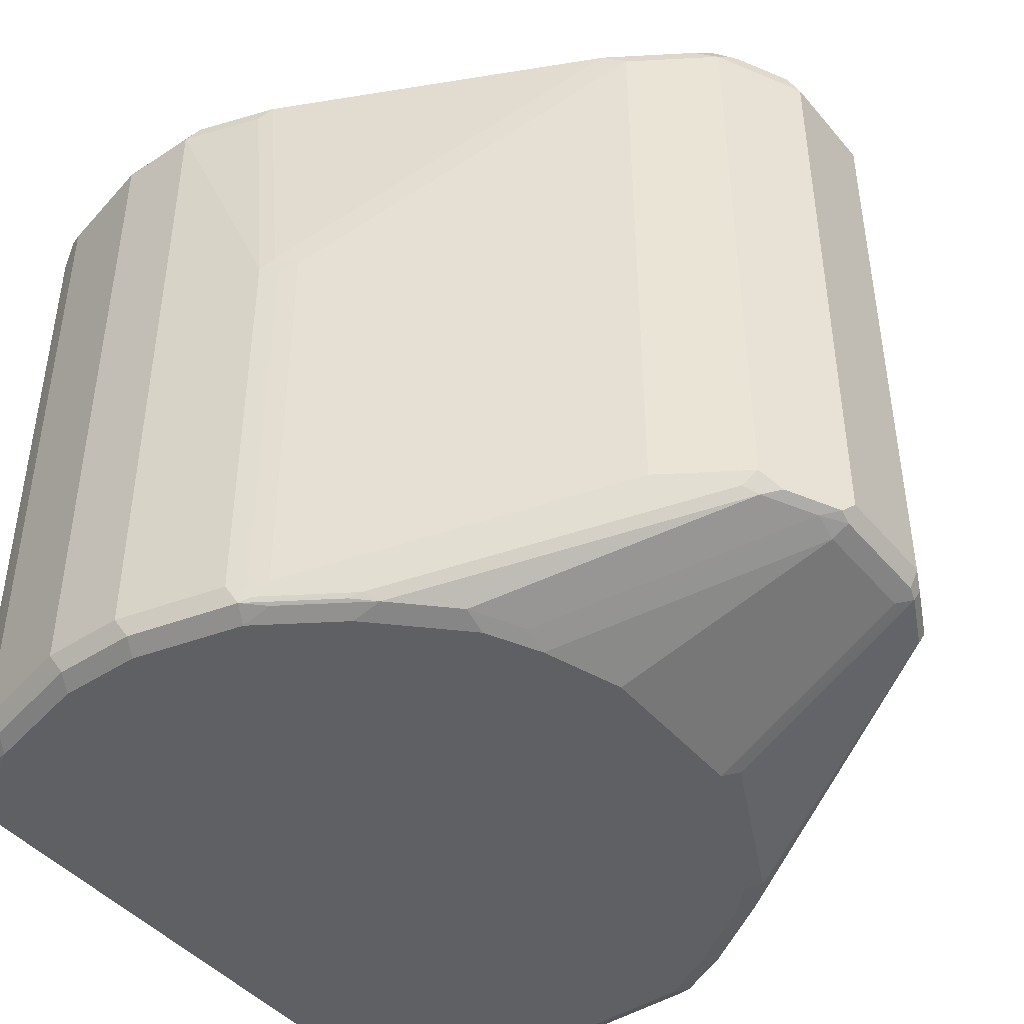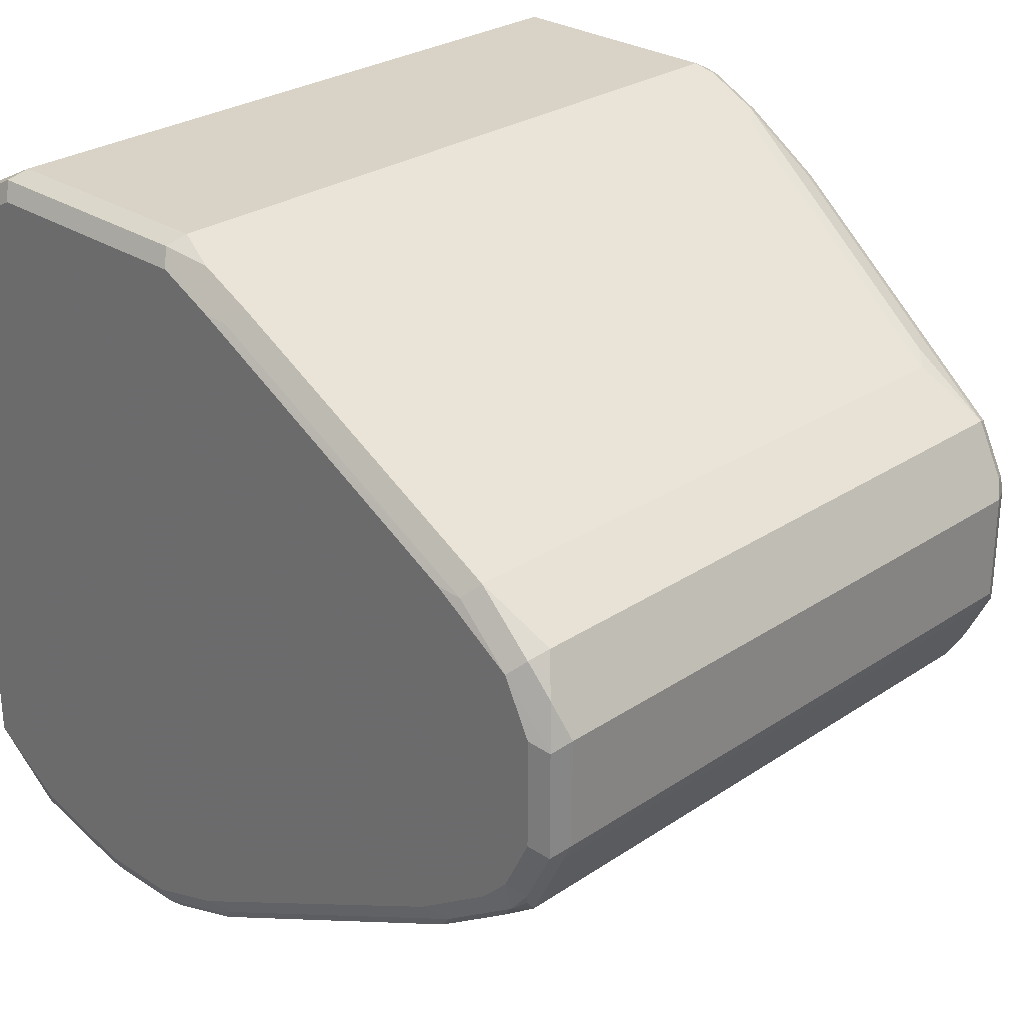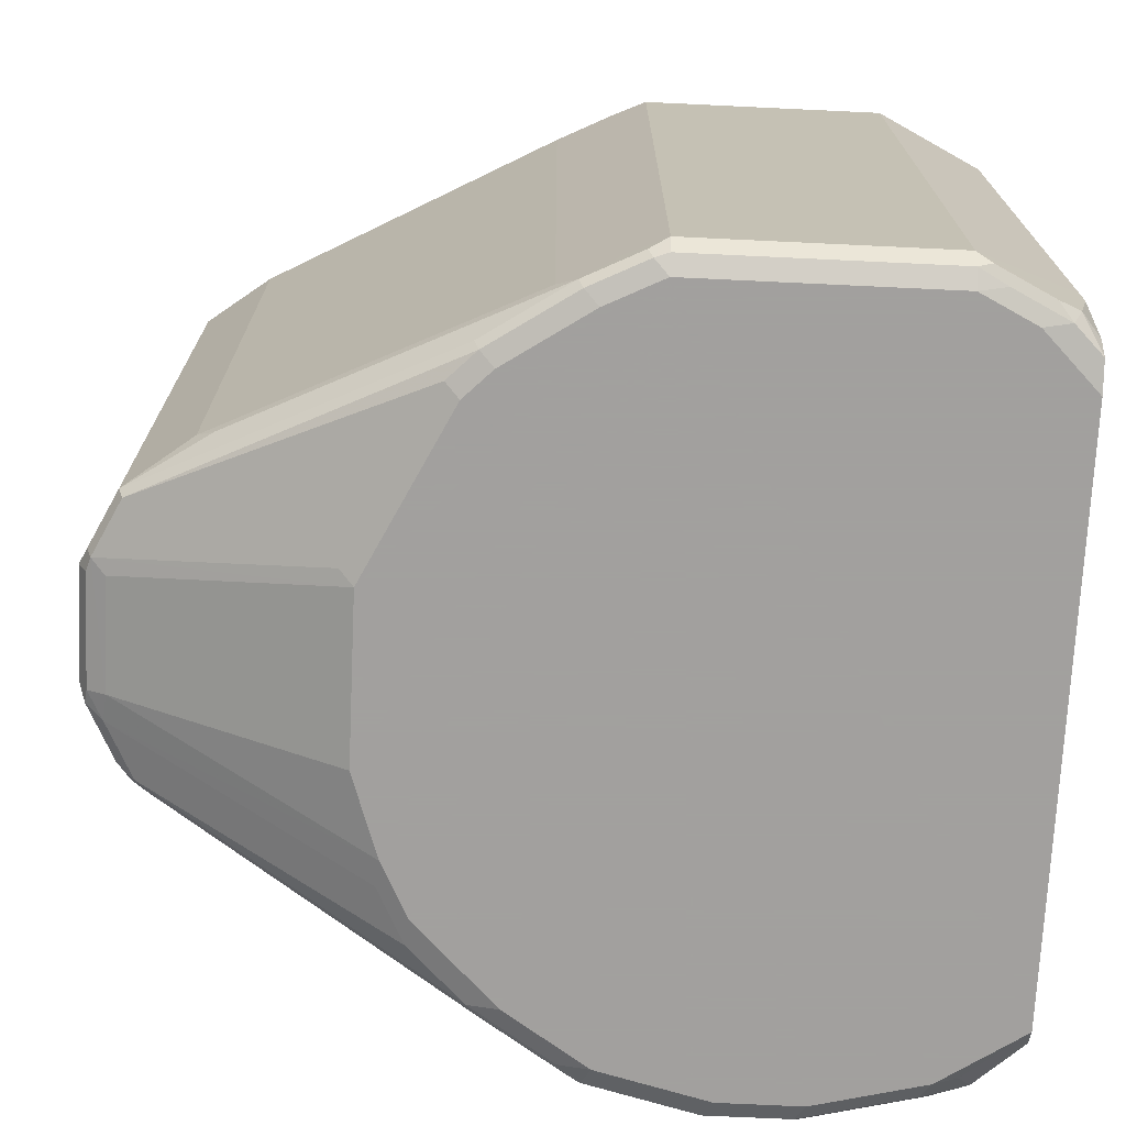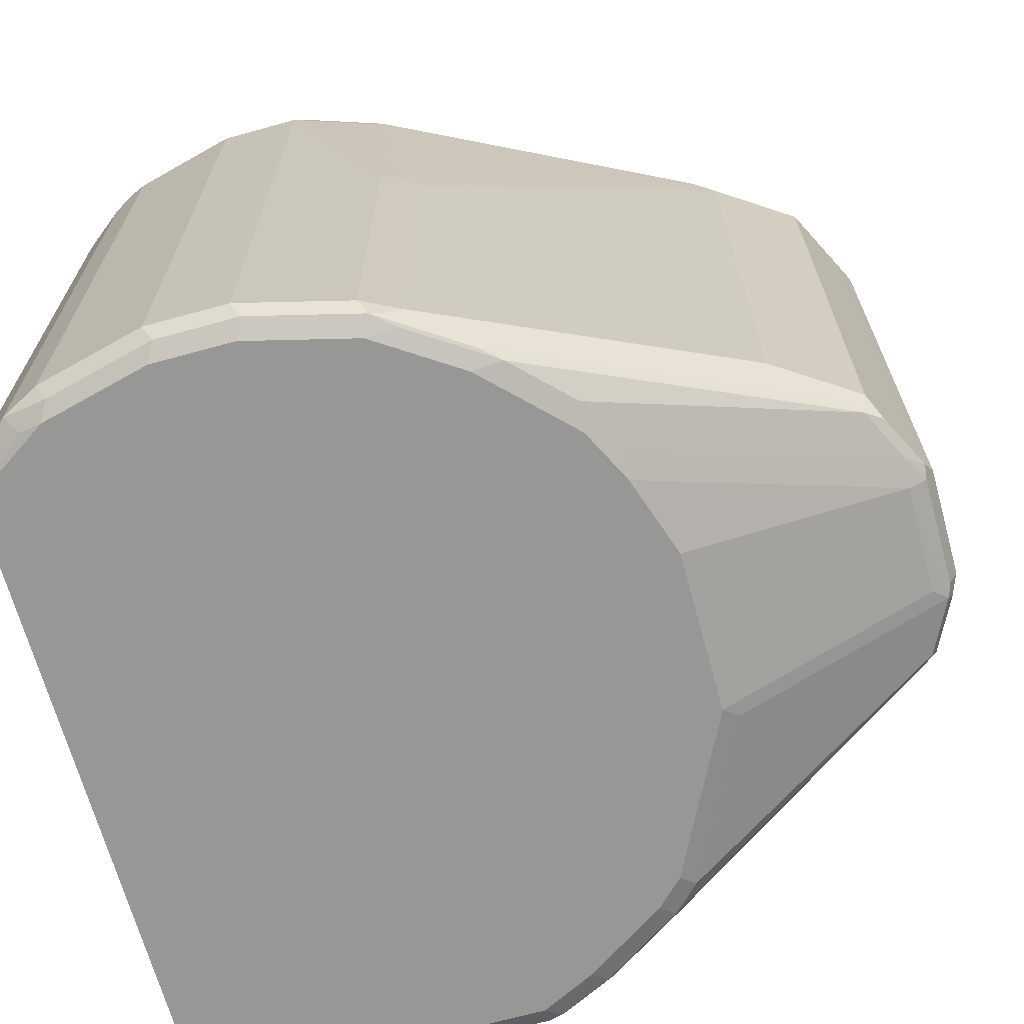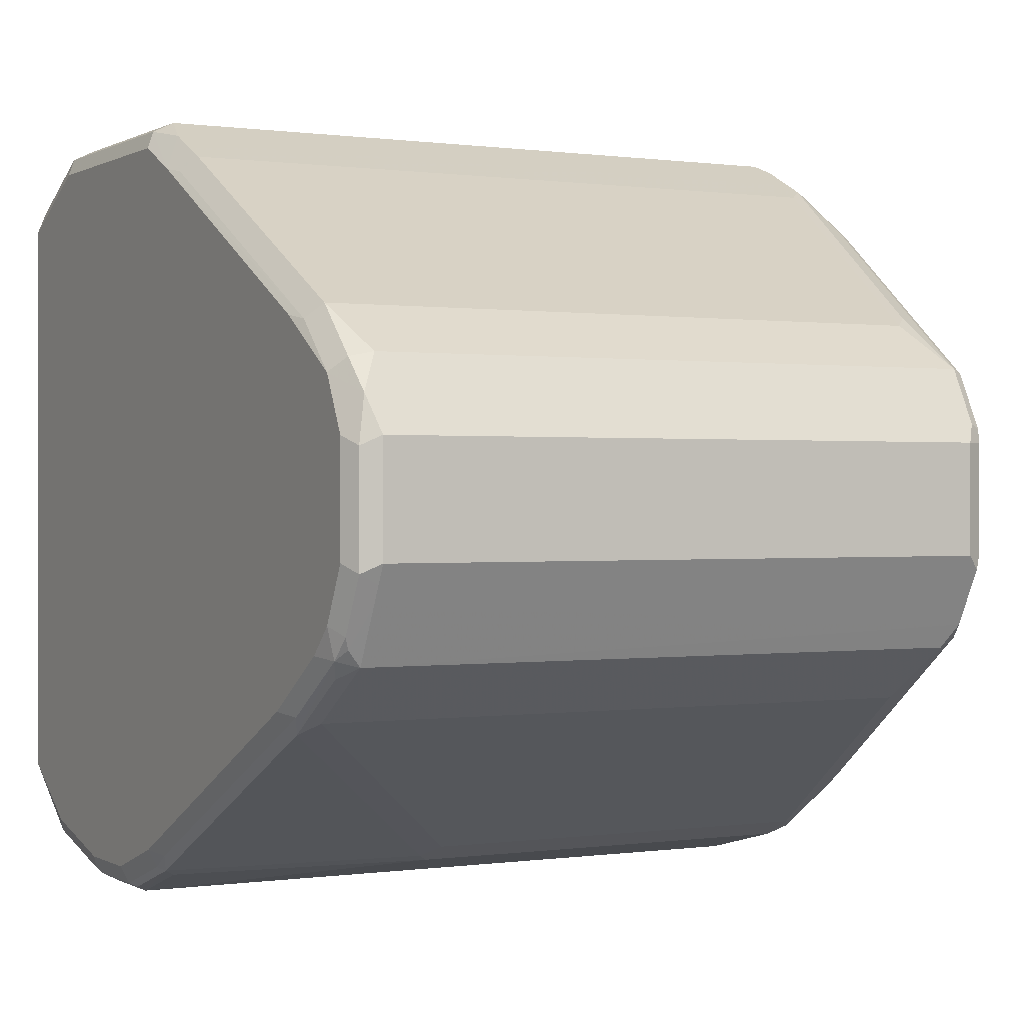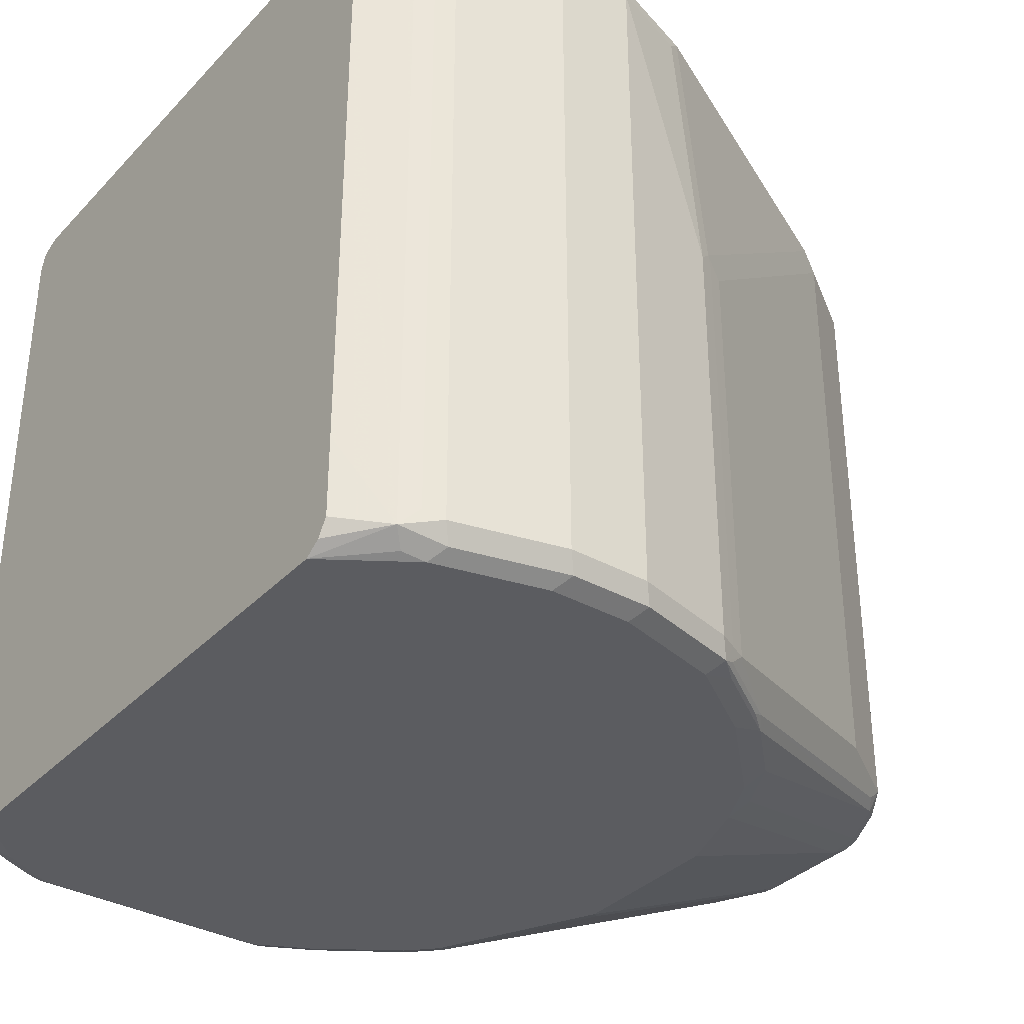
<metadata>
{"format":"obj","ext":"obj","renderer":"f3d","projection":"perspective","resolution":1024,"background":"white","views":[{"elev":-44.3,"azim":37.3,"up":"+Z"},{"elev":27.8,"azim":44.6,"up":"+Y"},{"elev":-71.9,"azim":177.3,"up":"+Z"},{"elev":-68.1,"azim":15.4,"up":"+Z"},{"elev":0.3,"azim":61.4,"up":"+Y"},{"elev":-34.8,"azim":-36.6,"up":"+Z"}]}
</metadata>
<code>
v 0.5394 0.5779 0.2504
v 0.533 0.5715 0.2633
v 0.5651 0.5651 0.2568
v 0.5394 0.5779 -0.2504
v 0.3661 0.5779 0.2504
v 0.5394 0.5586 0.2697
v 0.5555 0.5554 0.2665
v 0.3596 0.5715 0.2633
v 0.5651 0.5651 -0.244
v 0.578 0.5394 0.2697
v 0.6036 0.5458 0.2568
v 0.578 0.5586 0.2504
v 0.578 0.5586 -0.2504
v 0.5523 0.5715 -0.2568
v 0.5394 0.5715 -0.2633
v 0.3661 0.5779 -0.2504
v 0.2888 0.5394 0.2504
v 0.3661 0.5586 0.2697
v 0.3211 0.5522 0.2633
v 0.2888 0.5201 0.2697
v 0.7898 0.4238 0.2697
v 0.8059 0.4206 0.2665
v 0.5939 0.5361 0.2665
v 0.8155 0.4302 0.2568
v 0.6036 0.5458 -0.244
v 0.5907 0.5522 -0.2568
v 0.5491 0.5682 -0.2648
v 0.5876 0.549 -0.2648
v 0.5394 0.5586 -0.2697
v 0.3661 0.5715 -0.2633
v 0.3564 0.5731 -0.26
v 0.3403 0.5651 -0.2504
v 0.2888 0.5394 -0.1735
v 0.2888 0.5347 0.2637
v 0.2888 0.1155 0.2697
v 0.8476 0.3853 0.2697
v 0.8572 0.3949 0.26
v 0.8604 0.3981 0.244
v 0.8155 0.4302 -0.1862
v 0.8027 0.4366 -0.1991
v 0.8604 0.3981 -0.1991
v 0.6485 0.5137 -0.2568
v 0.6453 0.5105 -0.2648
v 0.578 0.5394 -0.2697
v 0.3661 0.5586 -0.2697
v 0.3468 0.561 -0.2648
v 0.3179 0.5538 -0.26
v 0.3147 0.5522 -0.2504
v 0.2888 0.5393 -0.1927
v 0.3018 0.5458 -0.2504
v 0.2888 0.09626 0.2696
v 0.289 0.09637 0.2697
v 0.8669 0.3467 0.2697
v 0.8797 0.3403 0.2633
v 0.8733 0.3724 0.2568
v 0.8669 0.3853 0.2504
v 0.8797 0.3596 -0.1991
v 0.8572 0.3949 -0.2071
v 0.6646 0.4912 -0.2648
v 0.655 0.4816 -0.2697
v 0.6357 0.5008 -0.2697
v 0.3275 0.5394 -0.2697
v 0.3082 0.5418 -0.2648
v 0.2888 0.5297 -0.2504
v 0.2888 0.5225 -0.2648
v 0.2888 0.08352 0.2633
v 0.3371 0.04819 0.2648
v 0.3468 0.05782 0.2697
v 0.8669 0.2697 0.2697
v 0.8797 0.2633 0.2633
v 0.8861 0.3467 0.2504
v 0.8797 0.3596 0.244
v 0.8861 0.3467 -0.1926
v 0.8797 0.3467 -0.2054
v 0.8765 0.3563 -0.2071
v 0.6838 0.4527 -0.2648
v 0.6935 0.4045 -0.2697
v 0.2888 0.5008 -0.2697
v 0.2888 0.07707 0.2504
v 0.3339 0.04497 0.2568
v 0.3468 0.04497 0.2633
v 0.4142 0.02894 0.2648
v 0.4238 0.03857 0.2697
v 0.8476 0.2312 0.2697
v 0.8797 0.2569 0.2504
v 0.8861 0.2697 0.2504
v 0.8604 0.2248 0.2633
v 0.8861 0.2697 -0.1926
v 0.8813 0.2601 -0.2023
v 0.8797 0.2697 -0.2054
v 0.8669 0.2697 -0.2119
v 0.8669 0.3467 -0.2119
v 0.7127 0.366 -0.2697
v 0.7224 0.3756 -0.2648
v 0.2888 0.1156 -0.2697
v 0.3211 0.05142 0.244
v 0.2888 0.07707 -0.1926
v 0.3339 0.04497 -0.244
v 0.3468 0.03857 0.2504
v 0.4238 0.01926 0.2504
v 0.4238 0.02572 0.2633
v 0.4816 0.03857 0.2697
v 0.8283 0.2119 0.2697
v 0.8476 0.2095 0.2648
v 0.8733 0.244 0.2504
v 0.8621 0.2215 -0.2023
v 0.8797 0.2569 -0.1926
v 0.8572 0.2167 0.26
v 0.8693 0.2505 -0.2071
v 0.6935 0.1927 -0.2697
v 0.7127 0.2505 -0.2697
v 0.2888 0.09637 -0.2696
v 0.289 0.09637 -0.2697
v 0.3211 0.05142 -0.2568
v 0.2888 0.07712 -0.2503
v 0.3468 0.03857 -0.2504
v 0.4238 0.01926 -0.2504
v 0.4816 0.01926 0.2504
v 0.4816 0.02572 0.2633
v 0.5394 0.05782 0.2697
v 0.7706 0.1734 0.2697
v 0.838 0.1975 0.26
v 0.854 0.2055 0.2504
v 0.7898 0.171 0.2648
v 0.7801 0.1589 0.26
v 0.854 0.2055 -0.1926
v 0.85 0.2119 -0.2071
v 0.6959 0.1734 -0.2648
v 0.6742 0.1541 -0.2697
v 0.3308 0.06104 -0.2665
v 0.2888 0.09621 -0.2695
v 0.3468 0.05782 -0.2697
v 0.2888 0.07723 -0.2505
v 0.2888 0.08483 -0.2619
v 0.3371 0.04819 -0.26
v 0.3532 0.04497 -0.2633
v 0.4303 0.02572 -0.2633
v 0.4816 0.01926 -0.2504
v 0.5587 0.03857 0.05776
v 0.5394 0.03857 0.2504
v 0.5491 0.04338 0.26
v 0.4913 0.02413 0.26
v 0.5394 0.04497 0.2633
v 0.5587 0.05541 0.2648
v 0.578 0.07707 0.2697
v 0.732 0.1541 0.2697
v 0.7962 0.167 0.2504
v 0.7513 0.1517 0.2648
v 0.6261 0.08188 0.26
v 0.5683 0.04338 0.06742
v 0.8428 0.2023 -0.2023
v 0.7962 0.167 -0.1926
v 0.6309 0.08669 -0.26
v 0.6381 0.09637 -0.2648
v 0.6574 0.1156 -0.2648
v 0.6766 0.1349 -0.2648
v 0.655 0.1349 -0.2697
v 0.4238 0.03857 -0.2697
v 0.488 0.02572 -0.2633
v 0.5651 0.04497 -0.2633
v 0.5587 0.03857 -0.2504
v 0.5715 0.04497 0.05776
v 0.5844 0.05142 0.05776
v 0.5844 0.05142 -0.2504
v 0.5731 0.04819 -0.26
v 0.6229 0.08352 -0.2633
v 0.5804 0.05782 -0.2648
v 0.6164 0.09637 -0.2697
v 0.4816 0.03857 -0.2697
v 0.5715 0.04497 -0.2504
v 0.5587 0.05782 -0.2697
f 98 114 116
f 91 109 110
f 97 115 114
f 95 113 112
f 91 93 92
f 91 111 93
f 91 110 111
f 90 109 91
f 87 108 105
f 89 106 127
f 89 107 106
f 89 109 90
f 88 107 89
f 85 88 86
f 87 104 108
f 99 116 117
f 89 127 109
f 99 117 100
f 109 128 110
f 100 138 118
f 85 107 88
f 110 156 129
f 110 128 156
f 109 127 128
f 106 126 127
f 106 123 126
f 105 123 106
f 105 108 123
f 100 117 138
f 104 125 122
f 104 121 124
f 104 123 108
f 104 122 123
f 103 121 104
f 102 143 120
f 102 119 143
f 100 119 101
f 100 118 119
f 104 124 125
f 85 106 107
f 67 81 101
f 84 104 87
f 73 89 74
f 73 88 89
f 71 88 73
f 71 86 88
f 70 105 85
f 70 87 105
f 70 84 87
f 70 85 86
f 69 84 70
f 67 83 68
f 67 82 83
f 67 101 82
f 112 113 130
f 67 80 81
f 66 80 67
f 66 79 80
f 62 65 63
f 74 89 90
f 74 90 75
f 75 90 91
f 75 91 92
f 84 103 104
f 83 119 102
f 83 101 119
f 82 101 83
f 81 100 101
f 80 114 98
f 80 96 114
f 80 100 81
f 85 105 106
f 80 99 100
f 80 98 116
f 79 114 96
f 79 97 114
f 79 96 80
f 77 94 93
f 75 94 76
f 75 93 94
f 75 92 93
f 80 116 99
f 112 130 114
f 127 154 155
f 113 132 130
f 147 164 152
f 147 163 164
f 147 150 163
f 145 148 146
f 144 148 145
f 144 149 148
f 141 149 144
f 141 150 149
f 141 144 143
f 140 150 141
f 139 170 162
f 139 161 170
f 139 150 140
f 139 162 150
f 138 160 161
f 138 159 160
f 137 169 159
f 150 162 163
f 151 152 164
f 151 164 153
f 153 164 165
f 62 78 65
f 167 171 168
f 162 164 163
f 162 170 164
f 160 164 170
f 160 165 164
f 160 167 166
f 160 171 167
f 137 158 169
f 160 170 161
f 159 169 171
f 155 168 157
f 154 168 155
f 154 167 168
f 154 166 167
f 153 166 154
f 153 160 166
f 153 165 160
f 159 171 160
f 112 114 131
f 132 137 136
f 132 136 135
f 118 161 139
f 118 138 161
f 118 142 119
f 118 141 142
f 118 140 141
f 118 139 140
f 117 136 137
f 117 159 138
f 117 137 159
f 116 136 117
f 116 135 136
f 114 135 116
f 114 132 135
f 114 130 132
f 114 134 131
f 114 133 134
f 114 115 133
f 119 142 141
f 119 141 143
f 120 143 144
f 120 144 145
f 129 155 157
f 129 156 155
f 127 156 128
f 127 155 156
f 127 153 154
f 127 151 153
f 126 152 151
f 126 151 127
f 132 158 137
f 125 150 147
f 125 148 149
f 124 148 125
f 123 152 126
f 123 147 152
f 122 147 123
f 122 125 147
f 121 148 124
f 121 146 148
f 125 149 150
f 60 94 77
f 30 46 31
f 59 76 60
f 15 27 29
f 14 28 27
f 14 26 28
f 13 26 14
f 13 25 26
f 11 13 12
f 11 25 13
f 11 24 39
f 11 22 24
f 11 23 22
f 10 23 11
f 10 22 23
f 10 21 22
f 8 20 18
f 8 19 20
f 8 17 19
f 6 10 7
f 15 29 45
f 6 21 10
f 15 45 30
f 16 31 32
f 17 35 20
f 17 51 35
f 17 66 51
f 17 79 66
f 17 97 79
f 17 115 97
f 17 133 115
f 17 134 133
f 17 131 134
f 17 112 131
f 17 95 112
f 17 78 95
f 17 65 78
f 17 64 65
f 17 49 64
f 17 33 49
f 16 32 33
f 16 30 31
f 6 36 21
f 6 53 36
f 6 69 53
f 3 13 9
f 3 12 13
f 3 11 12
f 3 10 11
f 3 7 10
f 2 18 6
f 2 8 18
f 2 7 3
f 2 6 7
f 1 8 2
f 1 5 8
f 1 16 5
f 1 4 16
f 1 9 4
f 1 3 9
f 1 2 3
f 60 76 94
f 4 9 13
f 4 13 14
f 4 14 27
f 4 27 15
f 6 84 69
f 6 103 84
f 6 121 103
f 6 146 121
f 6 145 146
f 6 120 145
f 6 102 120
f 6 83 102
f 17 20 34
f 6 68 83
f 6 35 52
f 6 20 35
f 6 18 20
f 5 17 8
f 5 33 17
f 5 16 33
f 4 30 16
f 4 15 30
f 6 52 68
f 17 34 19
f 11 39 25
f 21 36 22
f 43 58 59
f 43 61 44
f 43 60 61
f 43 59 60
f 41 43 42
f 41 58 43
f 41 75 58
f 41 57 75
f 39 41 40
f 38 57 41
f 38 72 57
f 38 55 72
f 38 56 55
f 37 56 38
f 37 55 56
f 36 55 37
f 36 54 55
f 45 62 63
f 45 63 46
f 47 63 50
f 47 50 48
f 58 76 59
f 58 75 76
f 57 74 75
f 57 73 74
f 57 71 73
f 57 72 71
f 55 71 72
f 54 71 55
f 36 53 54
f 54 86 71
f 53 70 54
f 19 34 20
f 51 68 52
f 51 67 68
f 51 66 67
f 50 65 64
f 50 63 65
f 49 50 64
f 54 70 86
f 35 51 52
f 53 69 70
f 33 48 50
f 29 77 93
f 29 60 77
f 29 61 60
f 29 44 61
f 28 43 44
f 27 44 29
f 27 28 44
f 26 43 28
f 29 93 111
f 26 42 43
f 26 40 41
f 25 39 26
f 24 41 39
f 24 38 41
f 24 37 38
f 22 37 24
f 33 50 49
f 22 36 37
f 26 41 42
f 29 111 110
f 26 39 40
f 29 129 157
f 29 110 129
f 31 47 32
f 31 63 47
f 32 47 48
f 30 45 46
f 29 62 45
f 29 78 62
f 29 95 78
f 31 46 63
f 29 113 95
f 29 157 168
f 29 168 171
f 29 171 169
f 29 169 158
f 32 48 33
f 29 158 132
f 29 132 113

</code>
